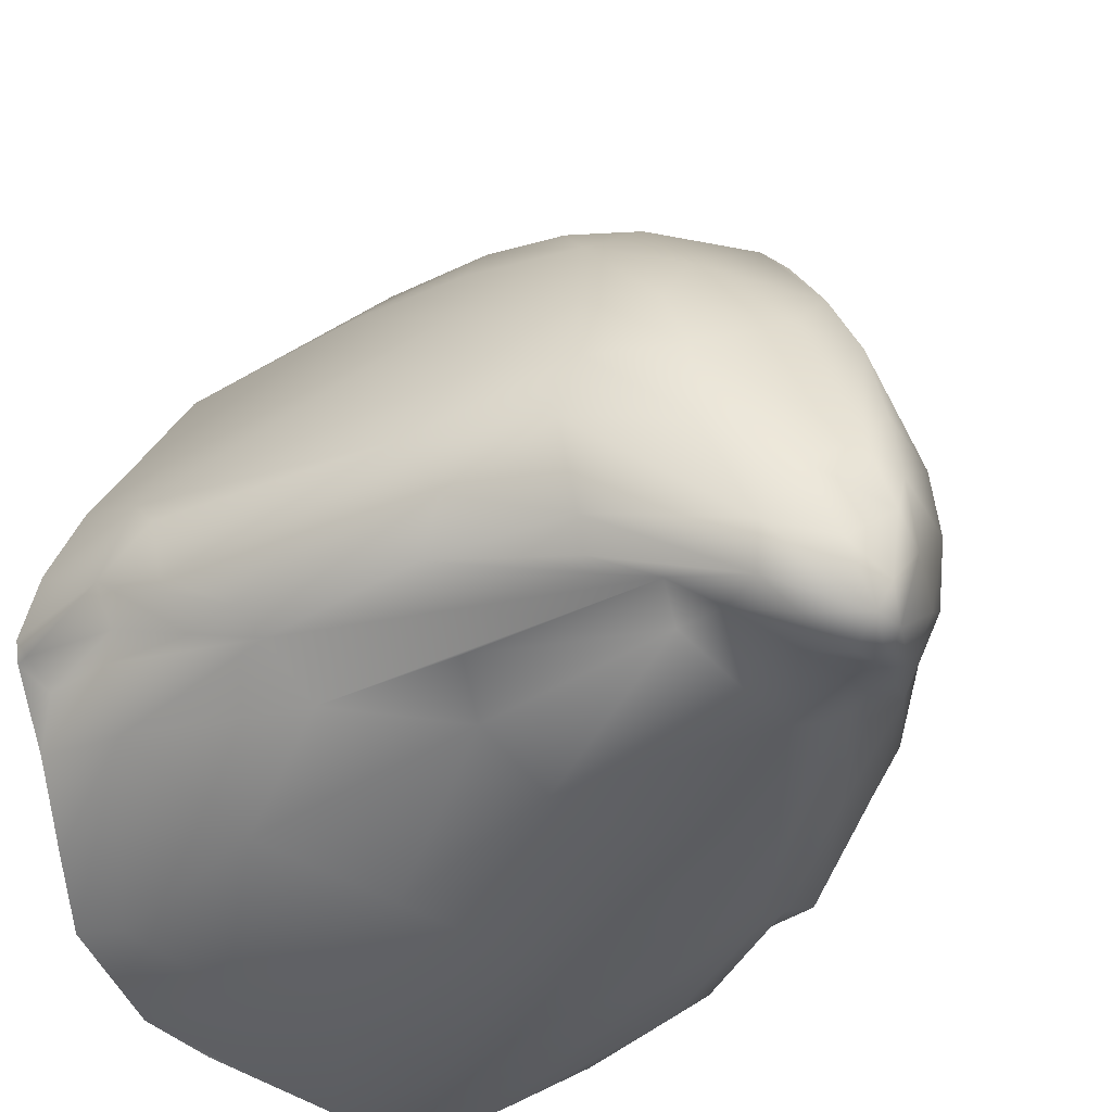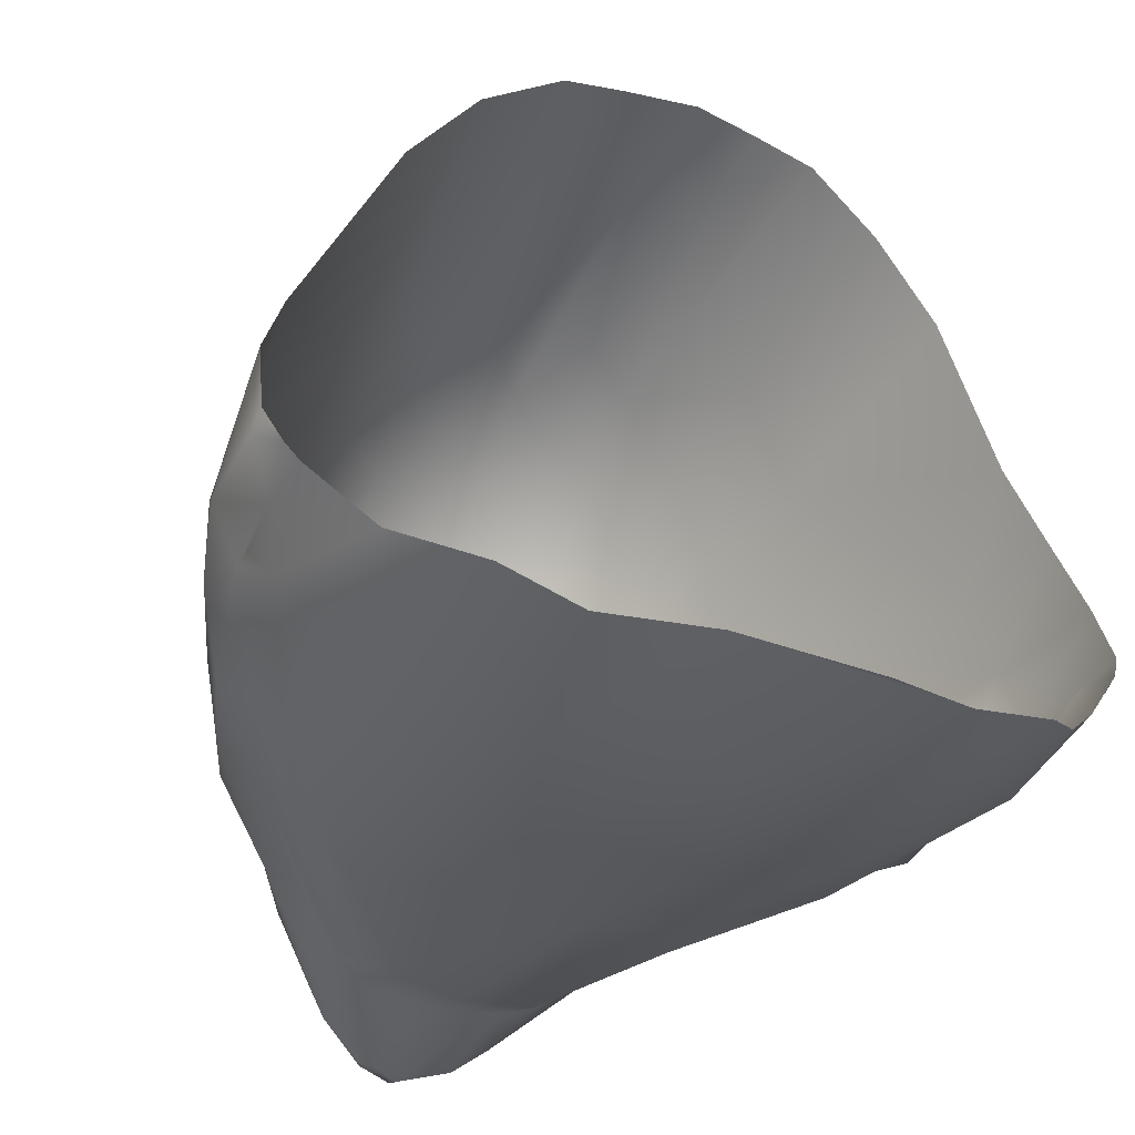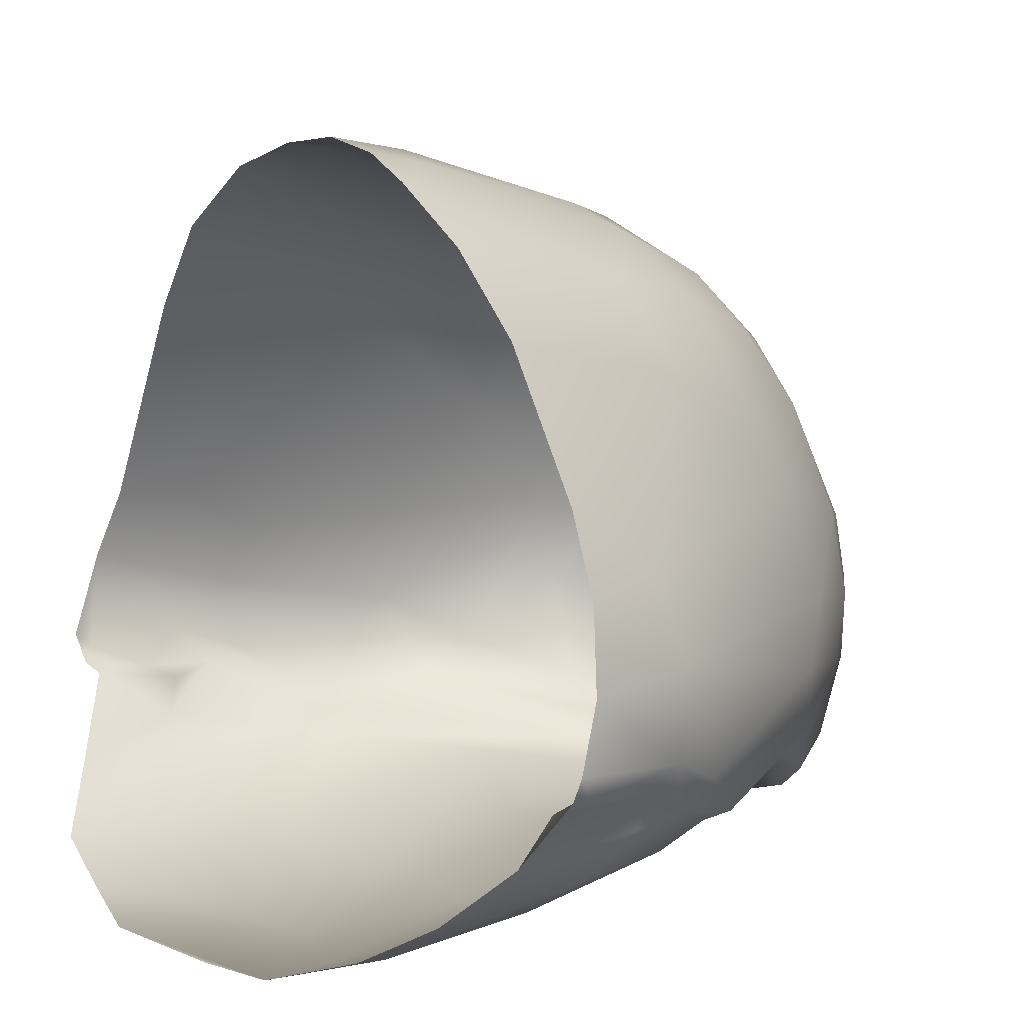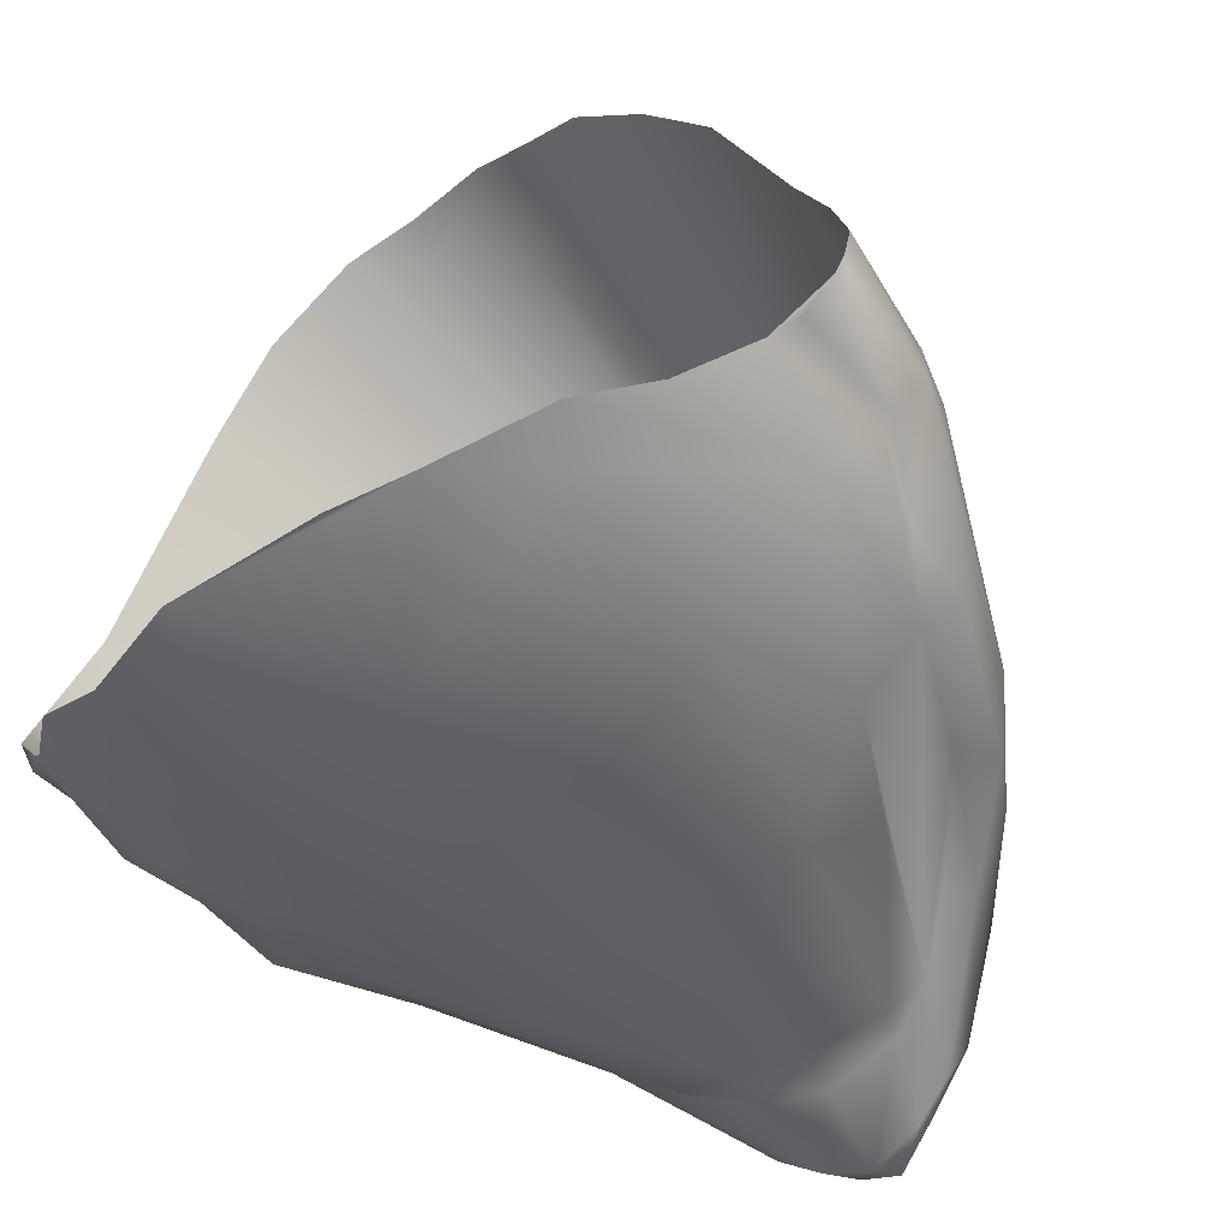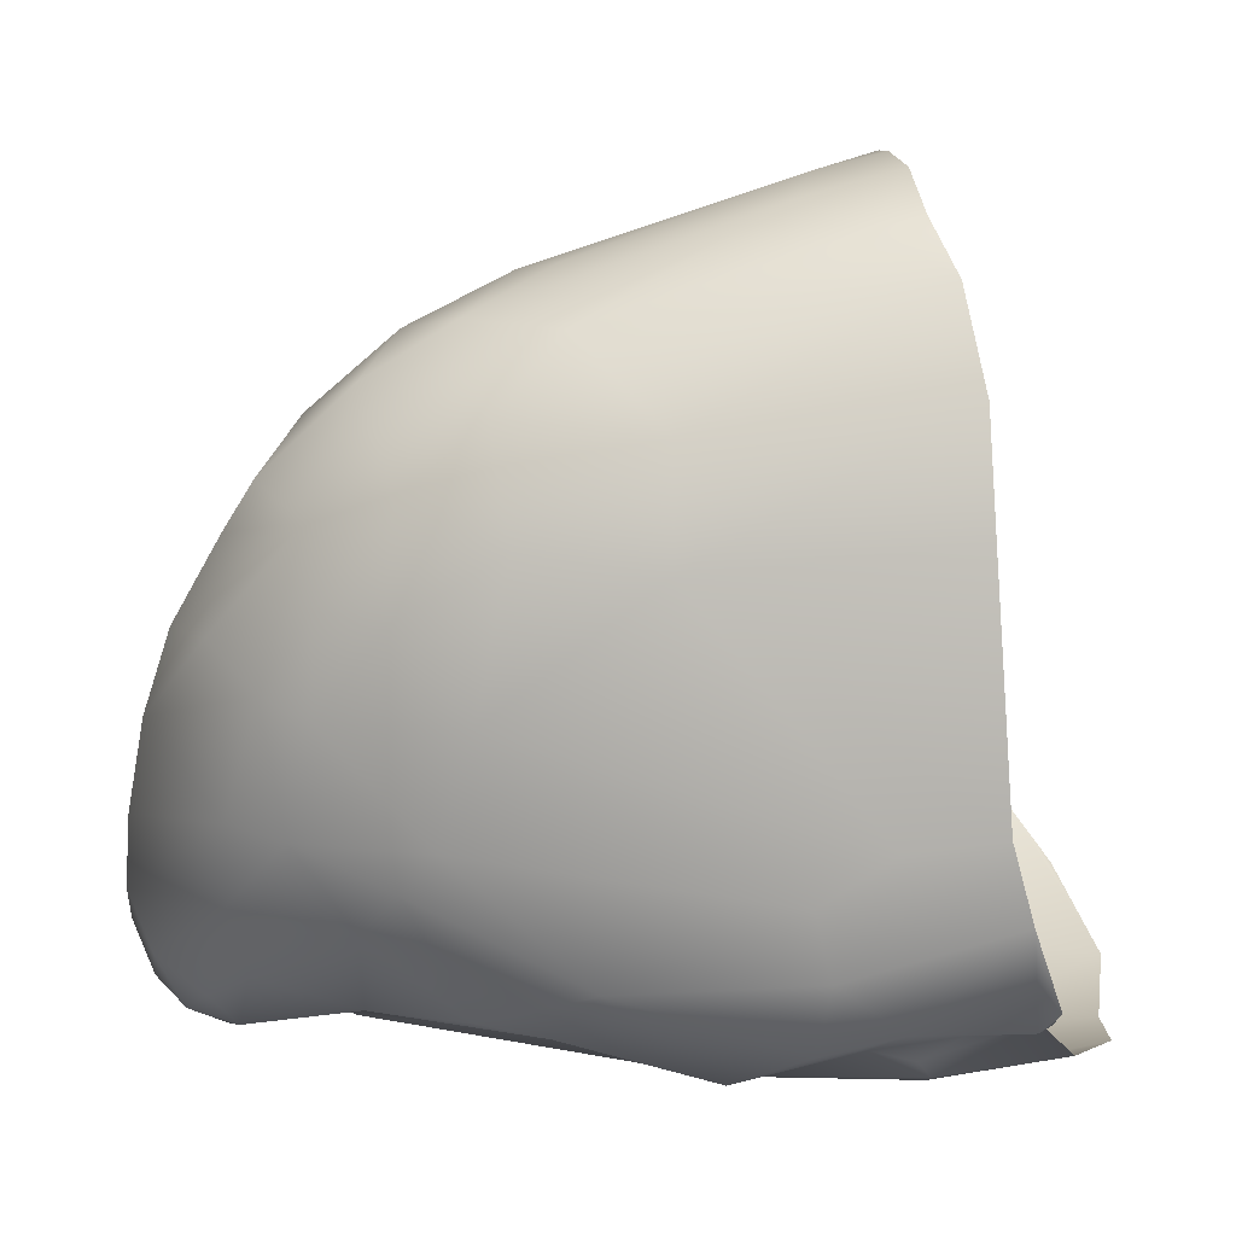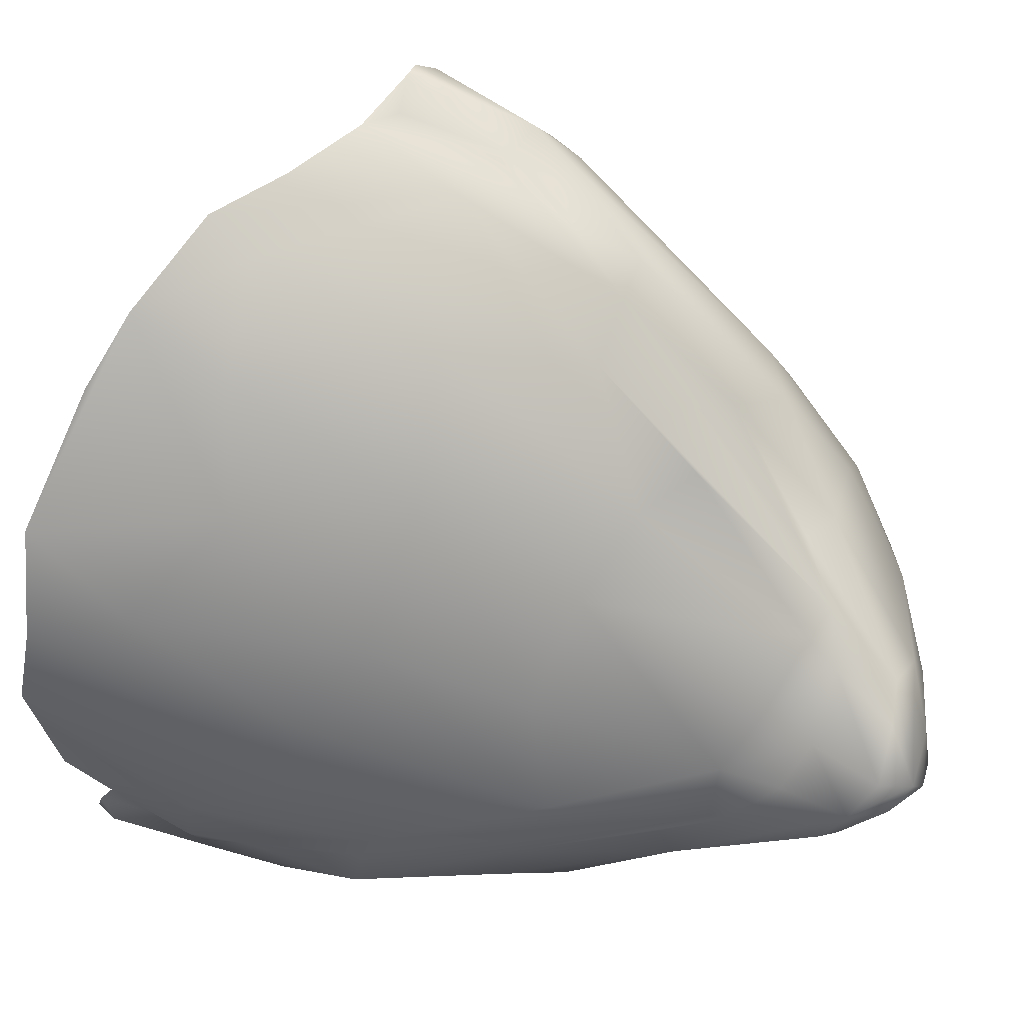
<metadata>
{"format":"obj","ext":"obj","renderer":"f3d","projection":"perspective","resolution":1024,"background":"white","views":[{"elev":-42.7,"azim":-40.0,"up":"+Y"},{"elev":-36.2,"azim":153.8,"up":"+Y"},{"elev":9.8,"azim":-131.3,"up":"+Y"},{"elev":-51.1,"azim":-144.3,"up":"+Y"},{"elev":32.4,"azim":78.4,"up":"+Y"},{"elev":-72.3,"azim":-113.7,"up":"+Y"}]}
</metadata>
<code>
o UMesh_Chocobo.002
v 0.3338 0.1004 0.9876
v 0.5224 -0.002778 0.5422
v 0.3353 0.2747 0.7612
v 0.08234 -0.4578 1.095
v -0.01823 -0.4621 1.115
v -0.06656 -0.4762 0.8227
v 0.06582 -0.4894 1.273
v 0.000369 -0.5101 1.285
v 0.004411 -0.446 1.197
v 0.3965 0.3111 0.4129
v 0.000757 0.3738 1.062
v 0.1057 0.2563 1.142
v 0.165 0.3114 1.045
v 0.4538 -0.2034 0.8678
v 0.4134 -0.2916 0.9195
v 0.4851 -0.3348 0.7263
v -0.07527 -0.4856 1.271
v -0.1017 -0.4311 1.183
v -0.5739 -0.218 0.5368
v -0.582 -0.2023 0.3596
v -0.5761 -0.2427 0.3833
v -0.5717 -0.236 0.3543
v -0.1077 -0.5201 0.5756
v -0.1999 -0.4502 0.8485
v -0.3019 -0.4796 0.5193
v 0.4374 -0.3587 0.7177
v 0.3659 -0.3243 0.9062
v -0.1464 0.3617 0.9907
v -0.001003 0.442 0.941
v 0.1512 0.3891 0.9335
v -0.2702 -0.4126 0.9016
v -0.1288 -0.4423 1.127
v -0.1674 -0.4001 1.149
v 0.2378 -0.4987 0.5335
v 0.3206 -0.4614 0.5942
v 0.239 -0.4273 0.9117
v 0.2654 -0.334 1.12
v 0.1612 -0.4248 1.119
v 0.3942 -0.398 0.7165
v 0.09556 -0.52 0.5847
v 0.1736 -0.5322 0.291
v 0.1647 -0.3991 1.152
v 0.2368 -0.3575 1.081
v 0.08212 0.5605 0.4133
v 0.1255 -0.3908 1.301
v 0.1984 -0.3141 1.251
v 0.1969 -0.2049 1.271
v 0.5476 -0.1537 0.6207
v 0.5736 -0.08855 0.397
v -0.04008 -0.2574 1.366
v 0.008068 -0.3006 1.382
v 0.00439 -0.1909 1.37
v 0.3785 -0.2813 1.005
v 0.5192 -0.06589 0.6384
v 0.3603 -0.04571 1.037
v -0.008933 0.06405 1.3
v 0.000547 0.1909 1.231
v -0.005936 0.2548 1.188
v -0.2725 0.376 0.7169
v -0.2976 0.4362 0.4012
v -0.3915 0.3222 0.4108
v -0.02717 0.5714 0.4051
v -0.1148 0.5524 0.4038
v -0.1121 0.5366 0.4999
v 0.06957 0.09153 1.264
v 0.1806 0.07686 1.214
v 0.08351 0.4601 0.8311
v 0.2396 0.3978 0.7427
v -0.4776 -0.3788 0.4714
v -0.3153 -0.484 0.2567
v -0.5402 0.004183 0.4168
v -0.5115 0.007926 0.5659
v -0.488 0.1147 0.4282
v -0.4863 -0.3192 0.63
v -0.4349 -0.3595 0.7239
v -0.4861 -0.3345 0.7252
v 0.5387 0.0109 0.419
v 0.1825 0.1843 1.146
v 0.2454 0.1926 1.072
v -0.2423 0.3314 0.8969
v -0.1422 0.428 0.8503
v -0.553 -0.09965 0.5719
v -0.3495 0.07335 0.973
v 0.08191 -0.4358 1.187
v -0.1964 0.5166 0.3917
v 0.08612 0.5519 0.4777
v 0.2574 -0.506 0.1799
v 0.5509 -0.252 0.3568
v 0.5309 -0.2687 0.4546
v 0.5265 -0.266 0.3648
v -0.06569 0.4693 0.8141
v -0.01179 0.5505 0.5443
v -0.006498 -0.3596 1.379
v 0.2472 0.0728 1.158
v -0.2432 0.1696 1.098
v -0.2216 -0.01644 1.224
v -0.1628 0.09889 1.214
v 0.5819 -0.2349 0.3851
v 0.5799 -0.2116 0.3575
v 0.3198 -0.177 1.128
v -0.01077 -0.5475 0.3579
v 0.1178 -0.5205 0.1282
v 0.0401 -0.4776 1.323
v 0.1196 -0.4507 1.262
v -0.3538 0.2474 0.7429
v 0.1792 0.5253 0.4001
v -0.5291 -0.3098 0.5048
v -0.1487 0.2589 1.112
v -0.5241 -0.2626 0.3638
v -0.5333 -0.2647 0.5202
v -0.2119 -0.1197 1.257
v -0.1086 -0.3066 1.329
v 0.2998 0.4355 0.3996
v -0.1694 -0.5329 0.2918
v 0.5097 -0.3432 0.4852
v 0.5318 -0.2966 0.5109
v -0.2351 -0.3586 1.084
v -0.1245 -0.4465 1.26
v -0.268 -0.3327 1.114
v 0.1902 -0.08919 1.266
v -0.3533 -0.4219 0.7217
v -0.312 -0.2112 1.129
v -0.2081 -0.2462 1.258
v -0.2995 -0.1223 1.16
v -0.3444 -0.4653 0.189
v -0.06182 -0.4075 1.341
v -0.1426 -0.3889 1.286
v 0.005252 -0.05054 1.342
v -0.08431 -0.03563 1.306
v -0.2019 -0.5164 0.1461
v -0.3563 -0.3257 0.9218
v 0.5232 -0.277 0.5693
v 0.2649 -0.07339 1.199
v -0.5752 -0.1088 0.3902
v -0.4136 -0.1849 0.9622
v -0.5026 -0.3327 0.3231
v -0.3059 0.2158 0.9259
v 0.4559 -0.3884 0.2875
v -0.422 -0.4148 0.2596
v -0.5406 -0.2625 0.6364
v -0.5496 -0.1564 0.6164
v 0.5412 -0.2619 0.6348
v -0.381 -0.2844 0.9943
v -0.3772 -0.09669 1.02
v 0.2651 0.2842 0.9312
v -0.009734 -0.4879 1.334
v 0.04693 -0.3796 1.358
v 0.3473 -0.1073 1.081
v 0.5725 -0.221 0.5361
v 0.4459 -0.4035 0.47
v -0.003059 -0.4518 1.357
v -0.08763 -0.5187 0.1309
v 0.09695 -0.473 0.8272
v 0.3584 -0.4587 0.2015
v -0.213 0.2792 1.027
v -0.2857 0.00572 1.143
f 1 2 3
f 4 5 6
f 7 8 9
f 11 12 13
f 14 15 16
f 8 17 18
f 19 20 21
f 23 24 25
f 8 18 9
f 26 16 27
f 28 11 29
f 11 30 29
f 31 32 33
f 34 35 36
f 27 16 15
f 15 37 27
f 26 38 39
f 27 38 26
f 40 41 34
f 37 42 43
f 45 46 47
f 2 48 49
f 50 51 52
f 53 15 14
f 54 55 14
f 56 57 58
f 59 60 61
f 62 63 64
f 12 65 66
f 48 2 54
f 39 36 35
f 67 30 68
f 69 70 25
f 71 72 73
f 74 75 76
f 10 3 77
f 1 54 2
f 13 78 79
f 80 81 59
f 72 82 83
f 84 9 4
f 24 23 6
f 84 4 38
f 54 14 48
f 64 63 85
f 44 62 86
f 36 39 38
f 35 34 87
f 88 89 90
f 91 29 92
f 50 93 51
f 55 1 94
f 95 96 97
f 49 98 99
f 100 37 53
f 101 41 40
f 103 7 104
f 37 104 7
f 105 73 72
f 69 75 107
f 108 95 97
f 109 107 110
f 50 111 112
f 25 70 114
f 115 90 116
f 117 118 119
f 109 110 21
f 109 21 22
f 74 19 110
f 42 27 43
f 112 93 50
f 47 120 51
f 121 69 25
f 2 77 3
f 122 123 124
f 126 112 127
f 50 128 129
f 93 112 126
f 112 123 127
f 27 42 38
f 45 103 104
f 31 33 121
f 31 121 24
f 41 102 87
f 9 5 4
f 101 130 102
f 49 77 2
f 52 120 128
f 131 76 75
f 16 26 132
f 132 115 116
f 133 66 120
f 71 134 82
f 122 124 135
f 137 83 95
f 81 64 85
f 136 109 22
f 130 70 125
f 9 84 7
f 90 115 138
f 136 139 69
f 98 89 88
f 57 65 12
f 84 38 42
f 56 129 128
f 140 135 141
f 33 118 117
f 142 14 16
f 134 20 19
f 46 104 37
f 123 111 124
f 14 142 48
f 108 58 11
f 44 86 106
f 76 143 135
f 135 124 144
f 24 32 31
f 79 78 94
f 55 54 1
f 68 145 3
f 127 118 146
f 93 147 51
f 98 88 99
f 100 53 148
f 53 14 148
f 76 135 140
f 53 37 15
f 46 100 47
f 92 29 67
f 13 12 78
f 102 41 101
f 37 100 46
f 57 56 65
f 134 19 82
f 149 142 16
f 150 138 115
f 120 52 51
f 12 11 58
f 56 58 97
f 85 59 81
f 147 151 103
f 62 64 92
f 100 133 47
f 150 39 35
f 21 20 22
f 41 87 34
f 114 23 25
f 121 25 24
f 42 37 7
f 102 130 152
f 40 36 153
f 147 45 47
f 97 129 56
f 119 131 117
f 118 17 146
f 94 78 66
f 155 95 108
f 83 137 105
f 84 42 7
f 111 50 129
f 114 130 101
f 32 6 5
f 118 33 18
f 32 18 33
f 57 12 58
f 46 45 104
f 154 150 35
f 147 47 51
f 140 19 76
f 19 140 141
f 109 136 107
f 81 28 29
f 151 146 103
f 128 65 56
f 128 66 65
f 79 145 13
f 106 86 67
f 114 70 130
f 4 6 153
f 74 110 107
f 149 89 98
f 149 132 89
f 5 9 18
f 149 49 48
f 146 8 7
f 7 103 146
f 135 143 122
f 153 23 40
f 156 144 124
f 111 129 96
f 105 80 59
f 1 145 79
f 37 43 27
f 146 17 8
f 87 154 35
f 64 81 91
f 122 127 123
f 89 132 116
f 107 136 69
f 131 119 143
f 67 29 30
f 55 94 133
f 113 106 68
f 82 19 141
f 19 21 110
f 62 92 86
f 81 80 28
f 81 29 91
f 28 108 11
f 156 111 96
f 80 155 28
f 45 147 103
f 93 126 151
f 13 30 11
f 52 128 50
f 118 127 119
f 141 135 82
f 115 26 39
f 39 150 115
f 18 32 5
f 116 90 89
f 30 145 68
f 123 112 111
f 70 69 125
f 80 95 155
f 131 143 76
f 75 69 121
f 64 91 92
f 148 133 100
f 132 26 115
f 74 107 75
f 36 38 4
f 36 4 153
f 153 6 23
f 97 96 129
f 148 55 133
f 105 137 80
f 80 137 95
f 24 6 32
f 76 19 74
f 69 139 125
f 119 127 122
f 82 135 144
f 75 33 131
f 149 48 142
f 79 94 1
f 101 23 114
f 78 12 66
f 105 59 61
f 33 117 131
f 151 147 93
f 120 66 128
f 124 111 156
f 36 40 34
f 83 82 144
f 150 154 138
f 67 68 106
f 73 105 61
f 133 94 66
f 108 28 155
f 75 121 33
f 86 92 67
f 95 83 156
f 108 97 58
f 82 72 71
f 95 156 96
f 145 1 3
f 145 30 13
f 143 119 122
f 83 105 72
f 156 83 144
f 127 146 126
f 60 59 85
f 47 133 120
f 151 126 146
f 40 23 101
f 149 98 49
f 14 55 148
f 113 3 10
f 16 132 149
f 18 17 118
f 3 113 68

</code>
